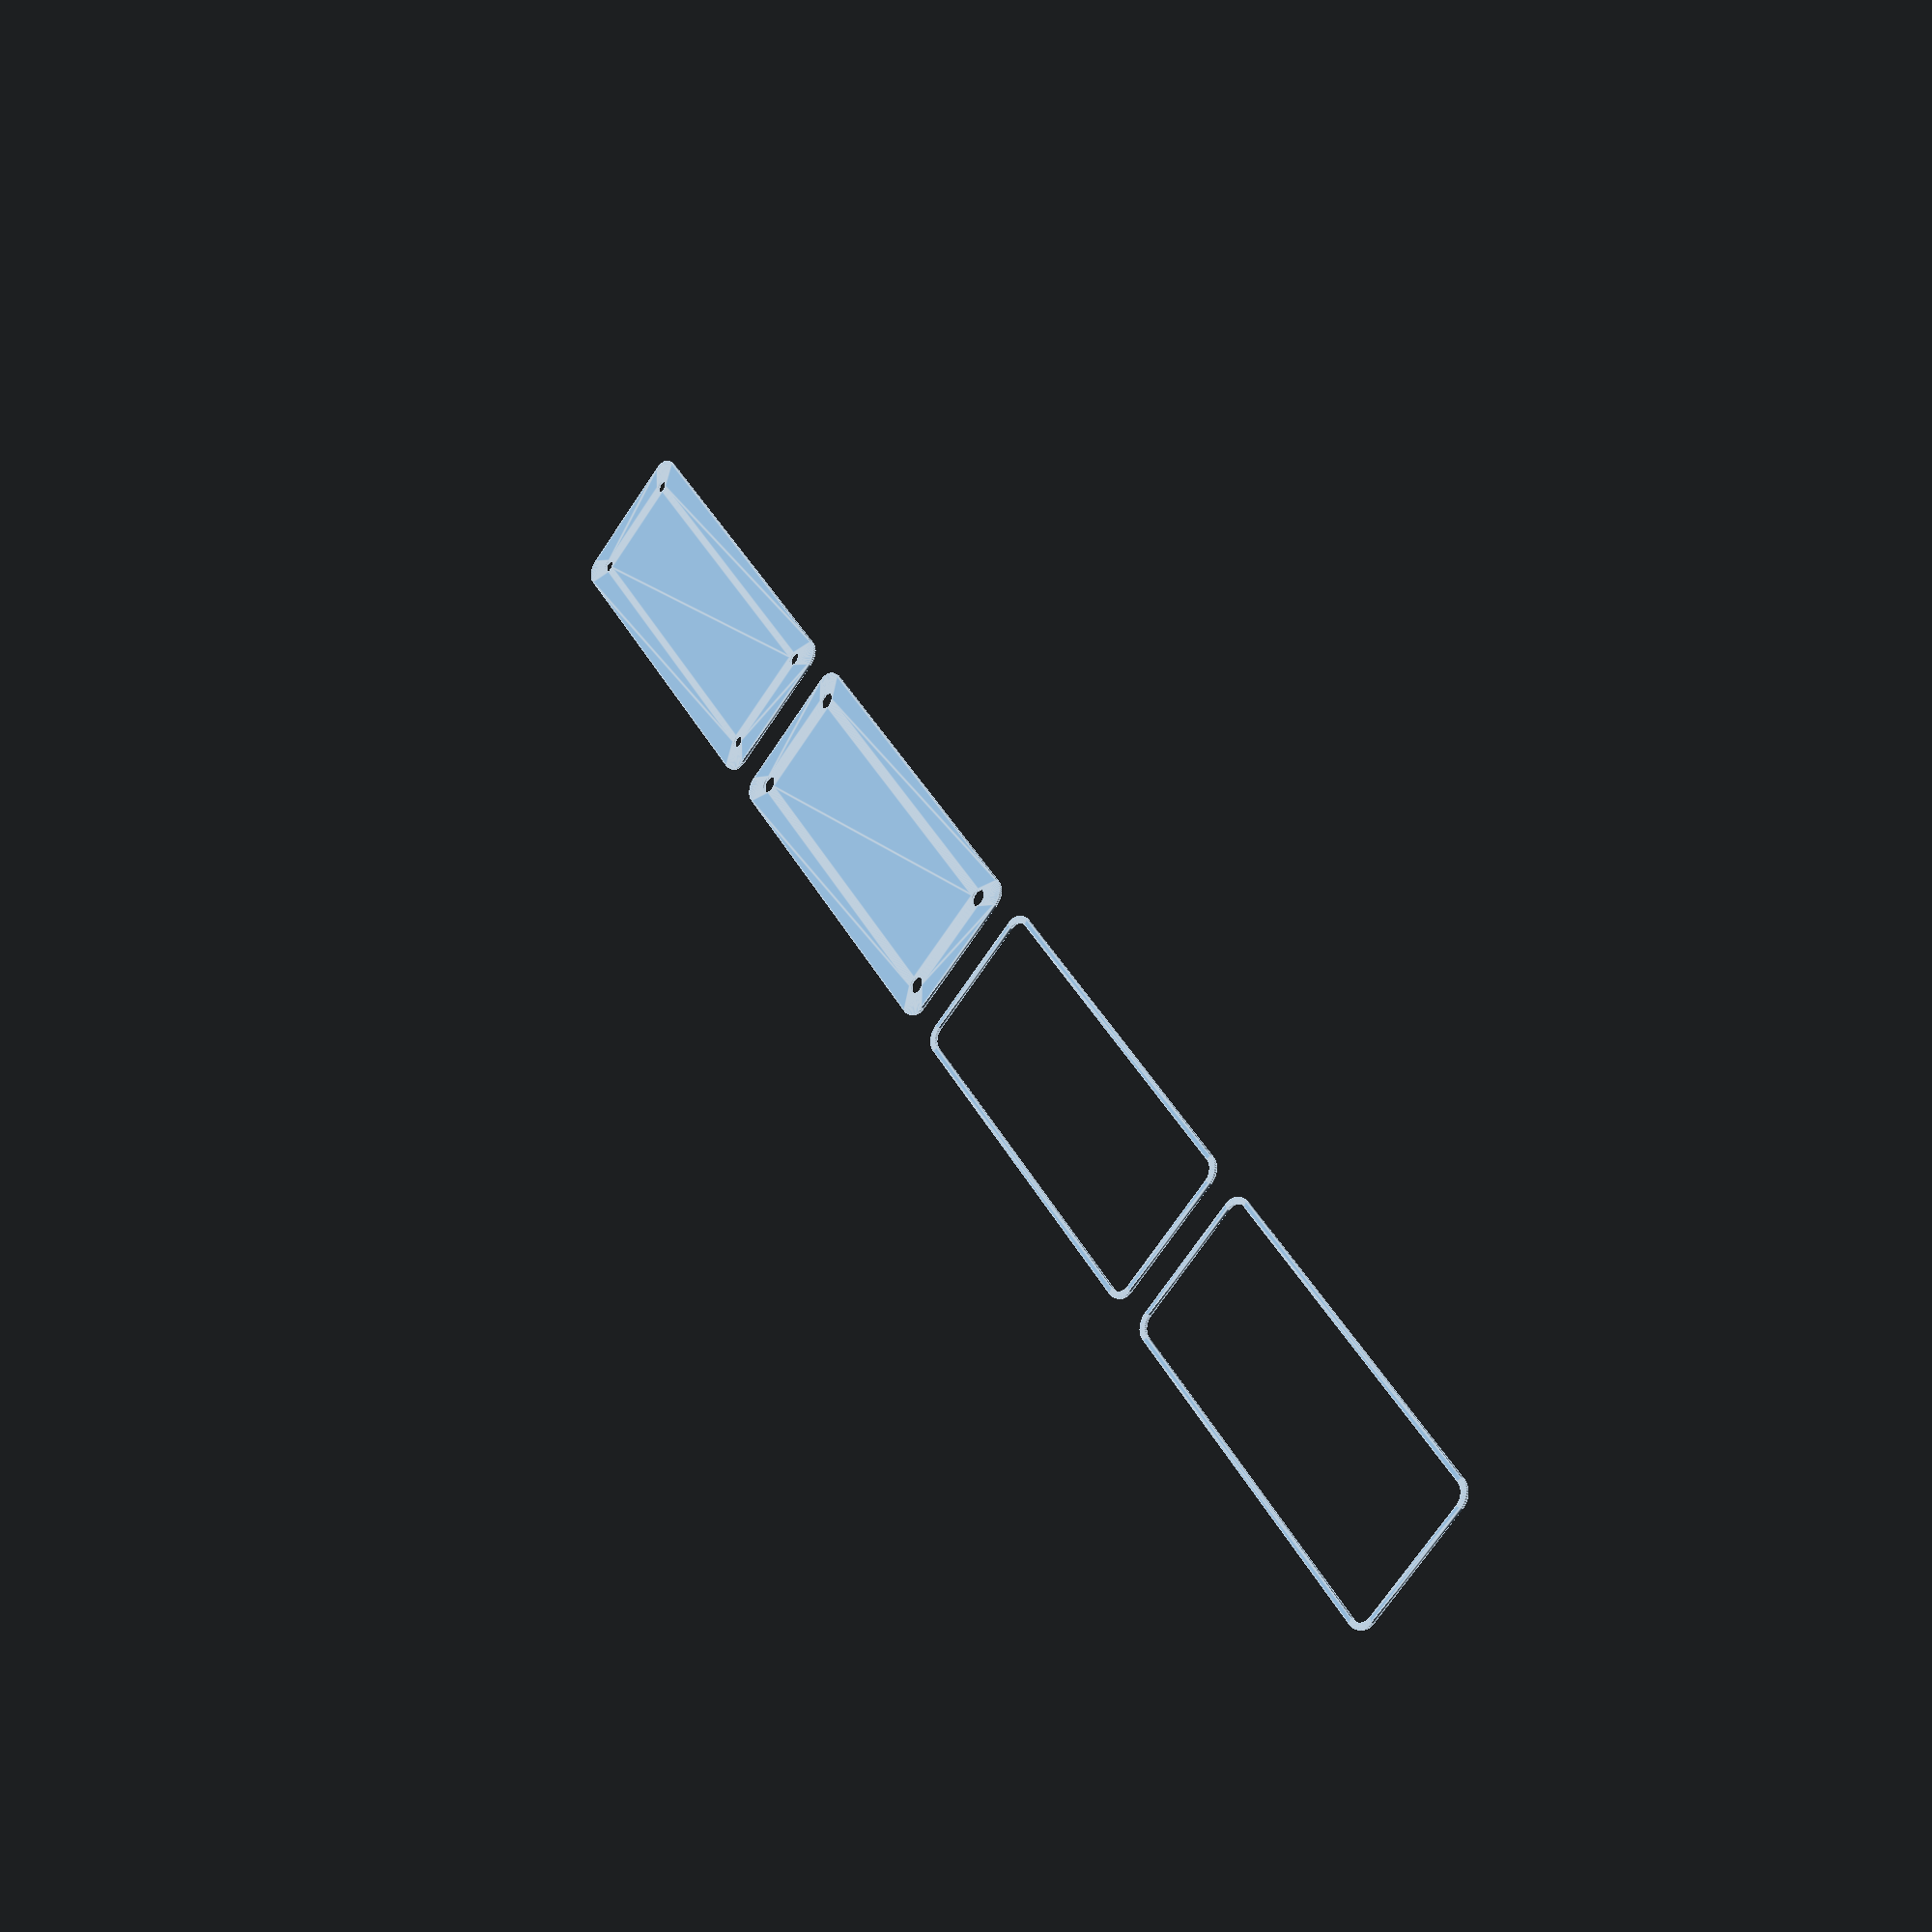
<openscad>
$fn = 50;


union() {
	translate(v = [0, 0, 0]) {
		projection() {
			intersection() {
				translate(v = [-500, -500, -9.0000000000]) {
					cube(size = [1000, 1000, 0.1000000000]);
				}
				difference() {
					union() {
						hull() {
							translate(v = [-17.5000000000, 55.0000000000, 0]) {
								cylinder(h = 21, r = 5);
							}
							translate(v = [17.5000000000, 55.0000000000, 0]) {
								cylinder(h = 21, r = 5);
							}
							translate(v = [-17.5000000000, -55.0000000000, 0]) {
								cylinder(h = 21, r = 5);
							}
							translate(v = [17.5000000000, -55.0000000000, 0]) {
								cylinder(h = 21, r = 5);
							}
						}
					}
					union() {
						translate(v = [-15.0000000000, -52.5000000000, 2]) {
							rotate(a = [0, 0, 0]) {
								difference() {
									union() {
										translate(v = [0, 0, -1.7000000000]) {
											cylinder(h = 1.7000000000, r1 = 1.5000000000, r2 = 2.4000000000);
										}
										cylinder(h = 50, r = 2.4000000000);
										translate(v = [0, 0, -6.0000000000]) {
											cylinder(h = 6, r = 1.5000000000);
										}
										translate(v = [0, 0, -6.0000000000]) {
											cylinder(h = 6, r = 1.8000000000);
										}
										translate(v = [0, 0, -6.0000000000]) {
											cylinder(h = 6, r = 1.5000000000);
										}
									}
									union();
								}
							}
						}
						translate(v = [15.0000000000, -52.5000000000, 2]) {
							rotate(a = [0, 0, 0]) {
								difference() {
									union() {
										translate(v = [0, 0, -1.7000000000]) {
											cylinder(h = 1.7000000000, r1 = 1.5000000000, r2 = 2.4000000000);
										}
										cylinder(h = 50, r = 2.4000000000);
										translate(v = [0, 0, -6.0000000000]) {
											cylinder(h = 6, r = 1.5000000000);
										}
										translate(v = [0, 0, -6.0000000000]) {
											cylinder(h = 6, r = 1.8000000000);
										}
										translate(v = [0, 0, -6.0000000000]) {
											cylinder(h = 6, r = 1.5000000000);
										}
									}
									union();
								}
							}
						}
						translate(v = [-15.0000000000, 52.5000000000, 2]) {
							rotate(a = [0, 0, 0]) {
								difference() {
									union() {
										translate(v = [0, 0, -1.7000000000]) {
											cylinder(h = 1.7000000000, r1 = 1.5000000000, r2 = 2.4000000000);
										}
										cylinder(h = 50, r = 2.4000000000);
										translate(v = [0, 0, -6.0000000000]) {
											cylinder(h = 6, r = 1.5000000000);
										}
										translate(v = [0, 0, -6.0000000000]) {
											cylinder(h = 6, r = 1.8000000000);
										}
										translate(v = [0, 0, -6.0000000000]) {
											cylinder(h = 6, r = 1.5000000000);
										}
									}
									union();
								}
							}
						}
						translate(v = [15.0000000000, 52.5000000000, 2]) {
							rotate(a = [0, 0, 0]) {
								difference() {
									union() {
										translate(v = [0, 0, -1.7000000000]) {
											cylinder(h = 1.7000000000, r1 = 1.5000000000, r2 = 2.4000000000);
										}
										cylinder(h = 50, r = 2.4000000000);
										translate(v = [0, 0, -6.0000000000]) {
											cylinder(h = 6, r = 1.5000000000);
										}
										translate(v = [0, 0, -6.0000000000]) {
											cylinder(h = 6, r = 1.8000000000);
										}
										translate(v = [0, 0, -6.0000000000]) {
											cylinder(h = 6, r = 1.5000000000);
										}
									}
									union();
								}
							}
						}
						translate(v = [0, 0, 3]) {
							hull() {
								union() {
									translate(v = [-17.0000000000, 54.5000000000, 4]) {
										cylinder(h = 33, r = 4);
									}
									translate(v = [-17.0000000000, 54.5000000000, 4]) {
										sphere(r = 4);
									}
									translate(v = [-17.0000000000, 54.5000000000, 37]) {
										sphere(r = 4);
									}
								}
								union() {
									translate(v = [17.0000000000, 54.5000000000, 4]) {
										cylinder(h = 33, r = 4);
									}
									translate(v = [17.0000000000, 54.5000000000, 4]) {
										sphere(r = 4);
									}
									translate(v = [17.0000000000, 54.5000000000, 37]) {
										sphere(r = 4);
									}
								}
								union() {
									translate(v = [-17.0000000000, -54.5000000000, 4]) {
										cylinder(h = 33, r = 4);
									}
									translate(v = [-17.0000000000, -54.5000000000, 4]) {
										sphere(r = 4);
									}
									translate(v = [-17.0000000000, -54.5000000000, 37]) {
										sphere(r = 4);
									}
								}
								union() {
									translate(v = [17.0000000000, -54.5000000000, 4]) {
										cylinder(h = 33, r = 4);
									}
									translate(v = [17.0000000000, -54.5000000000, 4]) {
										sphere(r = 4);
									}
									translate(v = [17.0000000000, -54.5000000000, 37]) {
										sphere(r = 4);
									}
								}
							}
						}
					}
				}
			}
		}
	}
	translate(v = [0, 129, 0]) {
		projection() {
			intersection() {
				translate(v = [-500, -500, -6.0000000000]) {
					cube(size = [1000, 1000, 0.1000000000]);
				}
				difference() {
					union() {
						hull() {
							translate(v = [-17.5000000000, 55.0000000000, 0]) {
								cylinder(h = 21, r = 5);
							}
							translate(v = [17.5000000000, 55.0000000000, 0]) {
								cylinder(h = 21, r = 5);
							}
							translate(v = [-17.5000000000, -55.0000000000, 0]) {
								cylinder(h = 21, r = 5);
							}
							translate(v = [17.5000000000, -55.0000000000, 0]) {
								cylinder(h = 21, r = 5);
							}
						}
					}
					union() {
						translate(v = [-15.0000000000, -52.5000000000, 2]) {
							rotate(a = [0, 0, 0]) {
								difference() {
									union() {
										translate(v = [0, 0, -1.7000000000]) {
											cylinder(h = 1.7000000000, r1 = 1.5000000000, r2 = 2.4000000000);
										}
										cylinder(h = 50, r = 2.4000000000);
										translate(v = [0, 0, -6.0000000000]) {
											cylinder(h = 6, r = 1.5000000000);
										}
										translate(v = [0, 0, -6.0000000000]) {
											cylinder(h = 6, r = 1.8000000000);
										}
										translate(v = [0, 0, -6.0000000000]) {
											cylinder(h = 6, r = 1.5000000000);
										}
									}
									union();
								}
							}
						}
						translate(v = [15.0000000000, -52.5000000000, 2]) {
							rotate(a = [0, 0, 0]) {
								difference() {
									union() {
										translate(v = [0, 0, -1.7000000000]) {
											cylinder(h = 1.7000000000, r1 = 1.5000000000, r2 = 2.4000000000);
										}
										cylinder(h = 50, r = 2.4000000000);
										translate(v = [0, 0, -6.0000000000]) {
											cylinder(h = 6, r = 1.5000000000);
										}
										translate(v = [0, 0, -6.0000000000]) {
											cylinder(h = 6, r = 1.8000000000);
										}
										translate(v = [0, 0, -6.0000000000]) {
											cylinder(h = 6, r = 1.5000000000);
										}
									}
									union();
								}
							}
						}
						translate(v = [-15.0000000000, 52.5000000000, 2]) {
							rotate(a = [0, 0, 0]) {
								difference() {
									union() {
										translate(v = [0, 0, -1.7000000000]) {
											cylinder(h = 1.7000000000, r1 = 1.5000000000, r2 = 2.4000000000);
										}
										cylinder(h = 50, r = 2.4000000000);
										translate(v = [0, 0, -6.0000000000]) {
											cylinder(h = 6, r = 1.5000000000);
										}
										translate(v = [0, 0, -6.0000000000]) {
											cylinder(h = 6, r = 1.8000000000);
										}
										translate(v = [0, 0, -6.0000000000]) {
											cylinder(h = 6, r = 1.5000000000);
										}
									}
									union();
								}
							}
						}
						translate(v = [15.0000000000, 52.5000000000, 2]) {
							rotate(a = [0, 0, 0]) {
								difference() {
									union() {
										translate(v = [0, 0, -1.7000000000]) {
											cylinder(h = 1.7000000000, r1 = 1.5000000000, r2 = 2.4000000000);
										}
										cylinder(h = 50, r = 2.4000000000);
										translate(v = [0, 0, -6.0000000000]) {
											cylinder(h = 6, r = 1.5000000000);
										}
										translate(v = [0, 0, -6.0000000000]) {
											cylinder(h = 6, r = 1.8000000000);
										}
										translate(v = [0, 0, -6.0000000000]) {
											cylinder(h = 6, r = 1.5000000000);
										}
									}
									union();
								}
							}
						}
						translate(v = [0, 0, 3]) {
							hull() {
								union() {
									translate(v = [-17.0000000000, 54.5000000000, 4]) {
										cylinder(h = 33, r = 4);
									}
									translate(v = [-17.0000000000, 54.5000000000, 4]) {
										sphere(r = 4);
									}
									translate(v = [-17.0000000000, 54.5000000000, 37]) {
										sphere(r = 4);
									}
								}
								union() {
									translate(v = [17.0000000000, 54.5000000000, 4]) {
										cylinder(h = 33, r = 4);
									}
									translate(v = [17.0000000000, 54.5000000000, 4]) {
										sphere(r = 4);
									}
									translate(v = [17.0000000000, 54.5000000000, 37]) {
										sphere(r = 4);
									}
								}
								union() {
									translate(v = [-17.0000000000, -54.5000000000, 4]) {
										cylinder(h = 33, r = 4);
									}
									translate(v = [-17.0000000000, -54.5000000000, 4]) {
										sphere(r = 4);
									}
									translate(v = [-17.0000000000, -54.5000000000, 37]) {
										sphere(r = 4);
									}
								}
								union() {
									translate(v = [17.0000000000, -54.5000000000, 4]) {
										cylinder(h = 33, r = 4);
									}
									translate(v = [17.0000000000, -54.5000000000, 4]) {
										sphere(r = 4);
									}
									translate(v = [17.0000000000, -54.5000000000, 37]) {
										sphere(r = 4);
									}
								}
							}
						}
					}
				}
			}
		}
	}
	translate(v = [0, 258, 0]) {
		projection() {
			intersection() {
				translate(v = [-500, -500, -3.0000000000]) {
					cube(size = [1000, 1000, 0.1000000000]);
				}
				difference() {
					union() {
						hull() {
							translate(v = [-17.5000000000, 55.0000000000, 0]) {
								cylinder(h = 21, r = 5);
							}
							translate(v = [17.5000000000, 55.0000000000, 0]) {
								cylinder(h = 21, r = 5);
							}
							translate(v = [-17.5000000000, -55.0000000000, 0]) {
								cylinder(h = 21, r = 5);
							}
							translate(v = [17.5000000000, -55.0000000000, 0]) {
								cylinder(h = 21, r = 5);
							}
						}
					}
					union() {
						translate(v = [-15.0000000000, -52.5000000000, 2]) {
							rotate(a = [0, 0, 0]) {
								difference() {
									union() {
										translate(v = [0, 0, -1.7000000000]) {
											cylinder(h = 1.7000000000, r1 = 1.5000000000, r2 = 2.4000000000);
										}
										cylinder(h = 50, r = 2.4000000000);
										translate(v = [0, 0, -6.0000000000]) {
											cylinder(h = 6, r = 1.5000000000);
										}
										translate(v = [0, 0, -6.0000000000]) {
											cylinder(h = 6, r = 1.8000000000);
										}
										translate(v = [0, 0, -6.0000000000]) {
											cylinder(h = 6, r = 1.5000000000);
										}
									}
									union();
								}
							}
						}
						translate(v = [15.0000000000, -52.5000000000, 2]) {
							rotate(a = [0, 0, 0]) {
								difference() {
									union() {
										translate(v = [0, 0, -1.7000000000]) {
											cylinder(h = 1.7000000000, r1 = 1.5000000000, r2 = 2.4000000000);
										}
										cylinder(h = 50, r = 2.4000000000);
										translate(v = [0, 0, -6.0000000000]) {
											cylinder(h = 6, r = 1.5000000000);
										}
										translate(v = [0, 0, -6.0000000000]) {
											cylinder(h = 6, r = 1.8000000000);
										}
										translate(v = [0, 0, -6.0000000000]) {
											cylinder(h = 6, r = 1.5000000000);
										}
									}
									union();
								}
							}
						}
						translate(v = [-15.0000000000, 52.5000000000, 2]) {
							rotate(a = [0, 0, 0]) {
								difference() {
									union() {
										translate(v = [0, 0, -1.7000000000]) {
											cylinder(h = 1.7000000000, r1 = 1.5000000000, r2 = 2.4000000000);
										}
										cylinder(h = 50, r = 2.4000000000);
										translate(v = [0, 0, -6.0000000000]) {
											cylinder(h = 6, r = 1.5000000000);
										}
										translate(v = [0, 0, -6.0000000000]) {
											cylinder(h = 6, r = 1.8000000000);
										}
										translate(v = [0, 0, -6.0000000000]) {
											cylinder(h = 6, r = 1.5000000000);
										}
									}
									union();
								}
							}
						}
						translate(v = [15.0000000000, 52.5000000000, 2]) {
							rotate(a = [0, 0, 0]) {
								difference() {
									union() {
										translate(v = [0, 0, -1.7000000000]) {
											cylinder(h = 1.7000000000, r1 = 1.5000000000, r2 = 2.4000000000);
										}
										cylinder(h = 50, r = 2.4000000000);
										translate(v = [0, 0, -6.0000000000]) {
											cylinder(h = 6, r = 1.5000000000);
										}
										translate(v = [0, 0, -6.0000000000]) {
											cylinder(h = 6, r = 1.8000000000);
										}
										translate(v = [0, 0, -6.0000000000]) {
											cylinder(h = 6, r = 1.5000000000);
										}
									}
									union();
								}
							}
						}
						translate(v = [0, 0, 3]) {
							hull() {
								union() {
									translate(v = [-17.0000000000, 54.5000000000, 4]) {
										cylinder(h = 33, r = 4);
									}
									translate(v = [-17.0000000000, 54.5000000000, 4]) {
										sphere(r = 4);
									}
									translate(v = [-17.0000000000, 54.5000000000, 37]) {
										sphere(r = 4);
									}
								}
								union() {
									translate(v = [17.0000000000, 54.5000000000, 4]) {
										cylinder(h = 33, r = 4);
									}
									translate(v = [17.0000000000, 54.5000000000, 4]) {
										sphere(r = 4);
									}
									translate(v = [17.0000000000, 54.5000000000, 37]) {
										sphere(r = 4);
									}
								}
								union() {
									translate(v = [-17.0000000000, -54.5000000000, 4]) {
										cylinder(h = 33, r = 4);
									}
									translate(v = [-17.0000000000, -54.5000000000, 4]) {
										sphere(r = 4);
									}
									translate(v = [-17.0000000000, -54.5000000000, 37]) {
										sphere(r = 4);
									}
								}
								union() {
									translate(v = [17.0000000000, -54.5000000000, 4]) {
										cylinder(h = 33, r = 4);
									}
									translate(v = [17.0000000000, -54.5000000000, 4]) {
										sphere(r = 4);
									}
									translate(v = [17.0000000000, -54.5000000000, 37]) {
										sphere(r = 4);
									}
								}
							}
						}
					}
				}
			}
		}
	}
	translate(v = [0, 387, 0]) {
		projection() {
			intersection() {
				translate(v = [-500, -500, 0.0000000000]) {
					cube(size = [1000, 1000, 0.1000000000]);
				}
				difference() {
					union() {
						hull() {
							translate(v = [-17.5000000000, 55.0000000000, 0]) {
								cylinder(h = 21, r = 5);
							}
							translate(v = [17.5000000000, 55.0000000000, 0]) {
								cylinder(h = 21, r = 5);
							}
							translate(v = [-17.5000000000, -55.0000000000, 0]) {
								cylinder(h = 21, r = 5);
							}
							translate(v = [17.5000000000, -55.0000000000, 0]) {
								cylinder(h = 21, r = 5);
							}
						}
					}
					union() {
						translate(v = [-15.0000000000, -52.5000000000, 2]) {
							rotate(a = [0, 0, 0]) {
								difference() {
									union() {
										translate(v = [0, 0, -1.7000000000]) {
											cylinder(h = 1.7000000000, r1 = 1.5000000000, r2 = 2.4000000000);
										}
										cylinder(h = 50, r = 2.4000000000);
										translate(v = [0, 0, -6.0000000000]) {
											cylinder(h = 6, r = 1.5000000000);
										}
										translate(v = [0, 0, -6.0000000000]) {
											cylinder(h = 6, r = 1.8000000000);
										}
										translate(v = [0, 0, -6.0000000000]) {
											cylinder(h = 6, r = 1.5000000000);
										}
									}
									union();
								}
							}
						}
						translate(v = [15.0000000000, -52.5000000000, 2]) {
							rotate(a = [0, 0, 0]) {
								difference() {
									union() {
										translate(v = [0, 0, -1.7000000000]) {
											cylinder(h = 1.7000000000, r1 = 1.5000000000, r2 = 2.4000000000);
										}
										cylinder(h = 50, r = 2.4000000000);
										translate(v = [0, 0, -6.0000000000]) {
											cylinder(h = 6, r = 1.5000000000);
										}
										translate(v = [0, 0, -6.0000000000]) {
											cylinder(h = 6, r = 1.8000000000);
										}
										translate(v = [0, 0, -6.0000000000]) {
											cylinder(h = 6, r = 1.5000000000);
										}
									}
									union();
								}
							}
						}
						translate(v = [-15.0000000000, 52.5000000000, 2]) {
							rotate(a = [0, 0, 0]) {
								difference() {
									union() {
										translate(v = [0, 0, -1.7000000000]) {
											cylinder(h = 1.7000000000, r1 = 1.5000000000, r2 = 2.4000000000);
										}
										cylinder(h = 50, r = 2.4000000000);
										translate(v = [0, 0, -6.0000000000]) {
											cylinder(h = 6, r = 1.5000000000);
										}
										translate(v = [0, 0, -6.0000000000]) {
											cylinder(h = 6, r = 1.8000000000);
										}
										translate(v = [0, 0, -6.0000000000]) {
											cylinder(h = 6, r = 1.5000000000);
										}
									}
									union();
								}
							}
						}
						translate(v = [15.0000000000, 52.5000000000, 2]) {
							rotate(a = [0, 0, 0]) {
								difference() {
									union() {
										translate(v = [0, 0, -1.7000000000]) {
											cylinder(h = 1.7000000000, r1 = 1.5000000000, r2 = 2.4000000000);
										}
										cylinder(h = 50, r = 2.4000000000);
										translate(v = [0, 0, -6.0000000000]) {
											cylinder(h = 6, r = 1.5000000000);
										}
										translate(v = [0, 0, -6.0000000000]) {
											cylinder(h = 6, r = 1.8000000000);
										}
										translate(v = [0, 0, -6.0000000000]) {
											cylinder(h = 6, r = 1.5000000000);
										}
									}
									union();
								}
							}
						}
						translate(v = [0, 0, 3]) {
							hull() {
								union() {
									translate(v = [-17.0000000000, 54.5000000000, 4]) {
										cylinder(h = 33, r = 4);
									}
									translate(v = [-17.0000000000, 54.5000000000, 4]) {
										sphere(r = 4);
									}
									translate(v = [-17.0000000000, 54.5000000000, 37]) {
										sphere(r = 4);
									}
								}
								union() {
									translate(v = [17.0000000000, 54.5000000000, 4]) {
										cylinder(h = 33, r = 4);
									}
									translate(v = [17.0000000000, 54.5000000000, 4]) {
										sphere(r = 4);
									}
									translate(v = [17.0000000000, 54.5000000000, 37]) {
										sphere(r = 4);
									}
								}
								union() {
									translate(v = [-17.0000000000, -54.5000000000, 4]) {
										cylinder(h = 33, r = 4);
									}
									translate(v = [-17.0000000000, -54.5000000000, 4]) {
										sphere(r = 4);
									}
									translate(v = [-17.0000000000, -54.5000000000, 37]) {
										sphere(r = 4);
									}
								}
								union() {
									translate(v = [17.0000000000, -54.5000000000, 4]) {
										cylinder(h = 33, r = 4);
									}
									translate(v = [17.0000000000, -54.5000000000, 4]) {
										sphere(r = 4);
									}
									translate(v = [17.0000000000, -54.5000000000, 37]) {
										sphere(r = 4);
									}
								}
							}
						}
					}
				}
			}
		}
	}
	translate(v = [0, 516, 0]) {
		projection() {
			intersection() {
				translate(v = [-500, -500, 3.0000000000]) {
					cube(size = [1000, 1000, 0.1000000000]);
				}
				difference() {
					union() {
						hull() {
							translate(v = [-17.5000000000, 55.0000000000, 0]) {
								cylinder(h = 21, r = 5);
							}
							translate(v = [17.5000000000, 55.0000000000, 0]) {
								cylinder(h = 21, r = 5);
							}
							translate(v = [-17.5000000000, -55.0000000000, 0]) {
								cylinder(h = 21, r = 5);
							}
							translate(v = [17.5000000000, -55.0000000000, 0]) {
								cylinder(h = 21, r = 5);
							}
						}
					}
					union() {
						translate(v = [-15.0000000000, -52.5000000000, 2]) {
							rotate(a = [0, 0, 0]) {
								difference() {
									union() {
										translate(v = [0, 0, -1.7000000000]) {
											cylinder(h = 1.7000000000, r1 = 1.5000000000, r2 = 2.4000000000);
										}
										cylinder(h = 50, r = 2.4000000000);
										translate(v = [0, 0, -6.0000000000]) {
											cylinder(h = 6, r = 1.5000000000);
										}
										translate(v = [0, 0, -6.0000000000]) {
											cylinder(h = 6, r = 1.8000000000);
										}
										translate(v = [0, 0, -6.0000000000]) {
											cylinder(h = 6, r = 1.5000000000);
										}
									}
									union();
								}
							}
						}
						translate(v = [15.0000000000, -52.5000000000, 2]) {
							rotate(a = [0, 0, 0]) {
								difference() {
									union() {
										translate(v = [0, 0, -1.7000000000]) {
											cylinder(h = 1.7000000000, r1 = 1.5000000000, r2 = 2.4000000000);
										}
										cylinder(h = 50, r = 2.4000000000);
										translate(v = [0, 0, -6.0000000000]) {
											cylinder(h = 6, r = 1.5000000000);
										}
										translate(v = [0, 0, -6.0000000000]) {
											cylinder(h = 6, r = 1.8000000000);
										}
										translate(v = [0, 0, -6.0000000000]) {
											cylinder(h = 6, r = 1.5000000000);
										}
									}
									union();
								}
							}
						}
						translate(v = [-15.0000000000, 52.5000000000, 2]) {
							rotate(a = [0, 0, 0]) {
								difference() {
									union() {
										translate(v = [0, 0, -1.7000000000]) {
											cylinder(h = 1.7000000000, r1 = 1.5000000000, r2 = 2.4000000000);
										}
										cylinder(h = 50, r = 2.4000000000);
										translate(v = [0, 0, -6.0000000000]) {
											cylinder(h = 6, r = 1.5000000000);
										}
										translate(v = [0, 0, -6.0000000000]) {
											cylinder(h = 6, r = 1.8000000000);
										}
										translate(v = [0, 0, -6.0000000000]) {
											cylinder(h = 6, r = 1.5000000000);
										}
									}
									union();
								}
							}
						}
						translate(v = [15.0000000000, 52.5000000000, 2]) {
							rotate(a = [0, 0, 0]) {
								difference() {
									union() {
										translate(v = [0, 0, -1.7000000000]) {
											cylinder(h = 1.7000000000, r1 = 1.5000000000, r2 = 2.4000000000);
										}
										cylinder(h = 50, r = 2.4000000000);
										translate(v = [0, 0, -6.0000000000]) {
											cylinder(h = 6, r = 1.5000000000);
										}
										translate(v = [0, 0, -6.0000000000]) {
											cylinder(h = 6, r = 1.8000000000);
										}
										translate(v = [0, 0, -6.0000000000]) {
											cylinder(h = 6, r = 1.5000000000);
										}
									}
									union();
								}
							}
						}
						translate(v = [0, 0, 3]) {
							hull() {
								union() {
									translate(v = [-17.0000000000, 54.5000000000, 4]) {
										cylinder(h = 33, r = 4);
									}
									translate(v = [-17.0000000000, 54.5000000000, 4]) {
										sphere(r = 4);
									}
									translate(v = [-17.0000000000, 54.5000000000, 37]) {
										sphere(r = 4);
									}
								}
								union() {
									translate(v = [17.0000000000, 54.5000000000, 4]) {
										cylinder(h = 33, r = 4);
									}
									translate(v = [17.0000000000, 54.5000000000, 4]) {
										sphere(r = 4);
									}
									translate(v = [17.0000000000, 54.5000000000, 37]) {
										sphere(r = 4);
									}
								}
								union() {
									translate(v = [-17.0000000000, -54.5000000000, 4]) {
										cylinder(h = 33, r = 4);
									}
									translate(v = [-17.0000000000, -54.5000000000, 4]) {
										sphere(r = 4);
									}
									translate(v = [-17.0000000000, -54.5000000000, 37]) {
										sphere(r = 4);
									}
								}
								union() {
									translate(v = [17.0000000000, -54.5000000000, 4]) {
										cylinder(h = 33, r = 4);
									}
									translate(v = [17.0000000000, -54.5000000000, 4]) {
										sphere(r = 4);
									}
									translate(v = [17.0000000000, -54.5000000000, 37]) {
										sphere(r = 4);
									}
								}
							}
						}
					}
				}
			}
		}
	}
	translate(v = [0, 645, 0]) {
		projection() {
			intersection() {
				translate(v = [-500, -500, 6.0000000000]) {
					cube(size = [1000, 1000, 0.1000000000]);
				}
				difference() {
					union() {
						hull() {
							translate(v = [-17.5000000000, 55.0000000000, 0]) {
								cylinder(h = 21, r = 5);
							}
							translate(v = [17.5000000000, 55.0000000000, 0]) {
								cylinder(h = 21, r = 5);
							}
							translate(v = [-17.5000000000, -55.0000000000, 0]) {
								cylinder(h = 21, r = 5);
							}
							translate(v = [17.5000000000, -55.0000000000, 0]) {
								cylinder(h = 21, r = 5);
							}
						}
					}
					union() {
						translate(v = [-15.0000000000, -52.5000000000, 2]) {
							rotate(a = [0, 0, 0]) {
								difference() {
									union() {
										translate(v = [0, 0, -1.7000000000]) {
											cylinder(h = 1.7000000000, r1 = 1.5000000000, r2 = 2.4000000000);
										}
										cylinder(h = 50, r = 2.4000000000);
										translate(v = [0, 0, -6.0000000000]) {
											cylinder(h = 6, r = 1.5000000000);
										}
										translate(v = [0, 0, -6.0000000000]) {
											cylinder(h = 6, r = 1.8000000000);
										}
										translate(v = [0, 0, -6.0000000000]) {
											cylinder(h = 6, r = 1.5000000000);
										}
									}
									union();
								}
							}
						}
						translate(v = [15.0000000000, -52.5000000000, 2]) {
							rotate(a = [0, 0, 0]) {
								difference() {
									union() {
										translate(v = [0, 0, -1.7000000000]) {
											cylinder(h = 1.7000000000, r1 = 1.5000000000, r2 = 2.4000000000);
										}
										cylinder(h = 50, r = 2.4000000000);
										translate(v = [0, 0, -6.0000000000]) {
											cylinder(h = 6, r = 1.5000000000);
										}
										translate(v = [0, 0, -6.0000000000]) {
											cylinder(h = 6, r = 1.8000000000);
										}
										translate(v = [0, 0, -6.0000000000]) {
											cylinder(h = 6, r = 1.5000000000);
										}
									}
									union();
								}
							}
						}
						translate(v = [-15.0000000000, 52.5000000000, 2]) {
							rotate(a = [0, 0, 0]) {
								difference() {
									union() {
										translate(v = [0, 0, -1.7000000000]) {
											cylinder(h = 1.7000000000, r1 = 1.5000000000, r2 = 2.4000000000);
										}
										cylinder(h = 50, r = 2.4000000000);
										translate(v = [0, 0, -6.0000000000]) {
											cylinder(h = 6, r = 1.5000000000);
										}
										translate(v = [0, 0, -6.0000000000]) {
											cylinder(h = 6, r = 1.8000000000);
										}
										translate(v = [0, 0, -6.0000000000]) {
											cylinder(h = 6, r = 1.5000000000);
										}
									}
									union();
								}
							}
						}
						translate(v = [15.0000000000, 52.5000000000, 2]) {
							rotate(a = [0, 0, 0]) {
								difference() {
									union() {
										translate(v = [0, 0, -1.7000000000]) {
											cylinder(h = 1.7000000000, r1 = 1.5000000000, r2 = 2.4000000000);
										}
										cylinder(h = 50, r = 2.4000000000);
										translate(v = [0, 0, -6.0000000000]) {
											cylinder(h = 6, r = 1.5000000000);
										}
										translate(v = [0, 0, -6.0000000000]) {
											cylinder(h = 6, r = 1.8000000000);
										}
										translate(v = [0, 0, -6.0000000000]) {
											cylinder(h = 6, r = 1.5000000000);
										}
									}
									union();
								}
							}
						}
						translate(v = [0, 0, 3]) {
							hull() {
								union() {
									translate(v = [-17.0000000000, 54.5000000000, 4]) {
										cylinder(h = 33, r = 4);
									}
									translate(v = [-17.0000000000, 54.5000000000, 4]) {
										sphere(r = 4);
									}
									translate(v = [-17.0000000000, 54.5000000000, 37]) {
										sphere(r = 4);
									}
								}
								union() {
									translate(v = [17.0000000000, 54.5000000000, 4]) {
										cylinder(h = 33, r = 4);
									}
									translate(v = [17.0000000000, 54.5000000000, 4]) {
										sphere(r = 4);
									}
									translate(v = [17.0000000000, 54.5000000000, 37]) {
										sphere(r = 4);
									}
								}
								union() {
									translate(v = [-17.0000000000, -54.5000000000, 4]) {
										cylinder(h = 33, r = 4);
									}
									translate(v = [-17.0000000000, -54.5000000000, 4]) {
										sphere(r = 4);
									}
									translate(v = [-17.0000000000, -54.5000000000, 37]) {
										sphere(r = 4);
									}
								}
								union() {
									translate(v = [17.0000000000, -54.5000000000, 4]) {
										cylinder(h = 33, r = 4);
									}
									translate(v = [17.0000000000, -54.5000000000, 4]) {
										sphere(r = 4);
									}
									translate(v = [17.0000000000, -54.5000000000, 37]) {
										sphere(r = 4);
									}
								}
							}
						}
					}
				}
			}
		}
	}
	translate(v = [0, 774, 0]) {
		projection() {
			intersection() {
				translate(v = [-500, -500, 9.0000000000]) {
					cube(size = [1000, 1000, 0.1000000000]);
				}
				difference() {
					union() {
						hull() {
							translate(v = [-17.5000000000, 55.0000000000, 0]) {
								cylinder(h = 21, r = 5);
							}
							translate(v = [17.5000000000, 55.0000000000, 0]) {
								cylinder(h = 21, r = 5);
							}
							translate(v = [-17.5000000000, -55.0000000000, 0]) {
								cylinder(h = 21, r = 5);
							}
							translate(v = [17.5000000000, -55.0000000000, 0]) {
								cylinder(h = 21, r = 5);
							}
						}
					}
					union() {
						translate(v = [-15.0000000000, -52.5000000000, 2]) {
							rotate(a = [0, 0, 0]) {
								difference() {
									union() {
										translate(v = [0, 0, -1.7000000000]) {
											cylinder(h = 1.7000000000, r1 = 1.5000000000, r2 = 2.4000000000);
										}
										cylinder(h = 50, r = 2.4000000000);
										translate(v = [0, 0, -6.0000000000]) {
											cylinder(h = 6, r = 1.5000000000);
										}
										translate(v = [0, 0, -6.0000000000]) {
											cylinder(h = 6, r = 1.8000000000);
										}
										translate(v = [0, 0, -6.0000000000]) {
											cylinder(h = 6, r = 1.5000000000);
										}
									}
									union();
								}
							}
						}
						translate(v = [15.0000000000, -52.5000000000, 2]) {
							rotate(a = [0, 0, 0]) {
								difference() {
									union() {
										translate(v = [0, 0, -1.7000000000]) {
											cylinder(h = 1.7000000000, r1 = 1.5000000000, r2 = 2.4000000000);
										}
										cylinder(h = 50, r = 2.4000000000);
										translate(v = [0, 0, -6.0000000000]) {
											cylinder(h = 6, r = 1.5000000000);
										}
										translate(v = [0, 0, -6.0000000000]) {
											cylinder(h = 6, r = 1.8000000000);
										}
										translate(v = [0, 0, -6.0000000000]) {
											cylinder(h = 6, r = 1.5000000000);
										}
									}
									union();
								}
							}
						}
						translate(v = [-15.0000000000, 52.5000000000, 2]) {
							rotate(a = [0, 0, 0]) {
								difference() {
									union() {
										translate(v = [0, 0, -1.7000000000]) {
											cylinder(h = 1.7000000000, r1 = 1.5000000000, r2 = 2.4000000000);
										}
										cylinder(h = 50, r = 2.4000000000);
										translate(v = [0, 0, -6.0000000000]) {
											cylinder(h = 6, r = 1.5000000000);
										}
										translate(v = [0, 0, -6.0000000000]) {
											cylinder(h = 6, r = 1.8000000000);
										}
										translate(v = [0, 0, -6.0000000000]) {
											cylinder(h = 6, r = 1.5000000000);
										}
									}
									union();
								}
							}
						}
						translate(v = [15.0000000000, 52.5000000000, 2]) {
							rotate(a = [0, 0, 0]) {
								difference() {
									union() {
										translate(v = [0, 0, -1.7000000000]) {
											cylinder(h = 1.7000000000, r1 = 1.5000000000, r2 = 2.4000000000);
										}
										cylinder(h = 50, r = 2.4000000000);
										translate(v = [0, 0, -6.0000000000]) {
											cylinder(h = 6, r = 1.5000000000);
										}
										translate(v = [0, 0, -6.0000000000]) {
											cylinder(h = 6, r = 1.8000000000);
										}
										translate(v = [0, 0, -6.0000000000]) {
											cylinder(h = 6, r = 1.5000000000);
										}
									}
									union();
								}
							}
						}
						translate(v = [0, 0, 3]) {
							hull() {
								union() {
									translate(v = [-17.0000000000, 54.5000000000, 4]) {
										cylinder(h = 33, r = 4);
									}
									translate(v = [-17.0000000000, 54.5000000000, 4]) {
										sphere(r = 4);
									}
									translate(v = [-17.0000000000, 54.5000000000, 37]) {
										sphere(r = 4);
									}
								}
								union() {
									translate(v = [17.0000000000, 54.5000000000, 4]) {
										cylinder(h = 33, r = 4);
									}
									translate(v = [17.0000000000, 54.5000000000, 4]) {
										sphere(r = 4);
									}
									translate(v = [17.0000000000, 54.5000000000, 37]) {
										sphere(r = 4);
									}
								}
								union() {
									translate(v = [-17.0000000000, -54.5000000000, 4]) {
										cylinder(h = 33, r = 4);
									}
									translate(v = [-17.0000000000, -54.5000000000, 4]) {
										sphere(r = 4);
									}
									translate(v = [-17.0000000000, -54.5000000000, 37]) {
										sphere(r = 4);
									}
								}
								union() {
									translate(v = [17.0000000000, -54.5000000000, 4]) {
										cylinder(h = 33, r = 4);
									}
									translate(v = [17.0000000000, -54.5000000000, 4]) {
										sphere(r = 4);
									}
									translate(v = [17.0000000000, -54.5000000000, 37]) {
										sphere(r = 4);
									}
								}
							}
						}
					}
				}
			}
		}
	}
}
</openscad>
<views>
elev=205.2 azim=323.6 roll=133.7 proj=p view=edges
</views>
